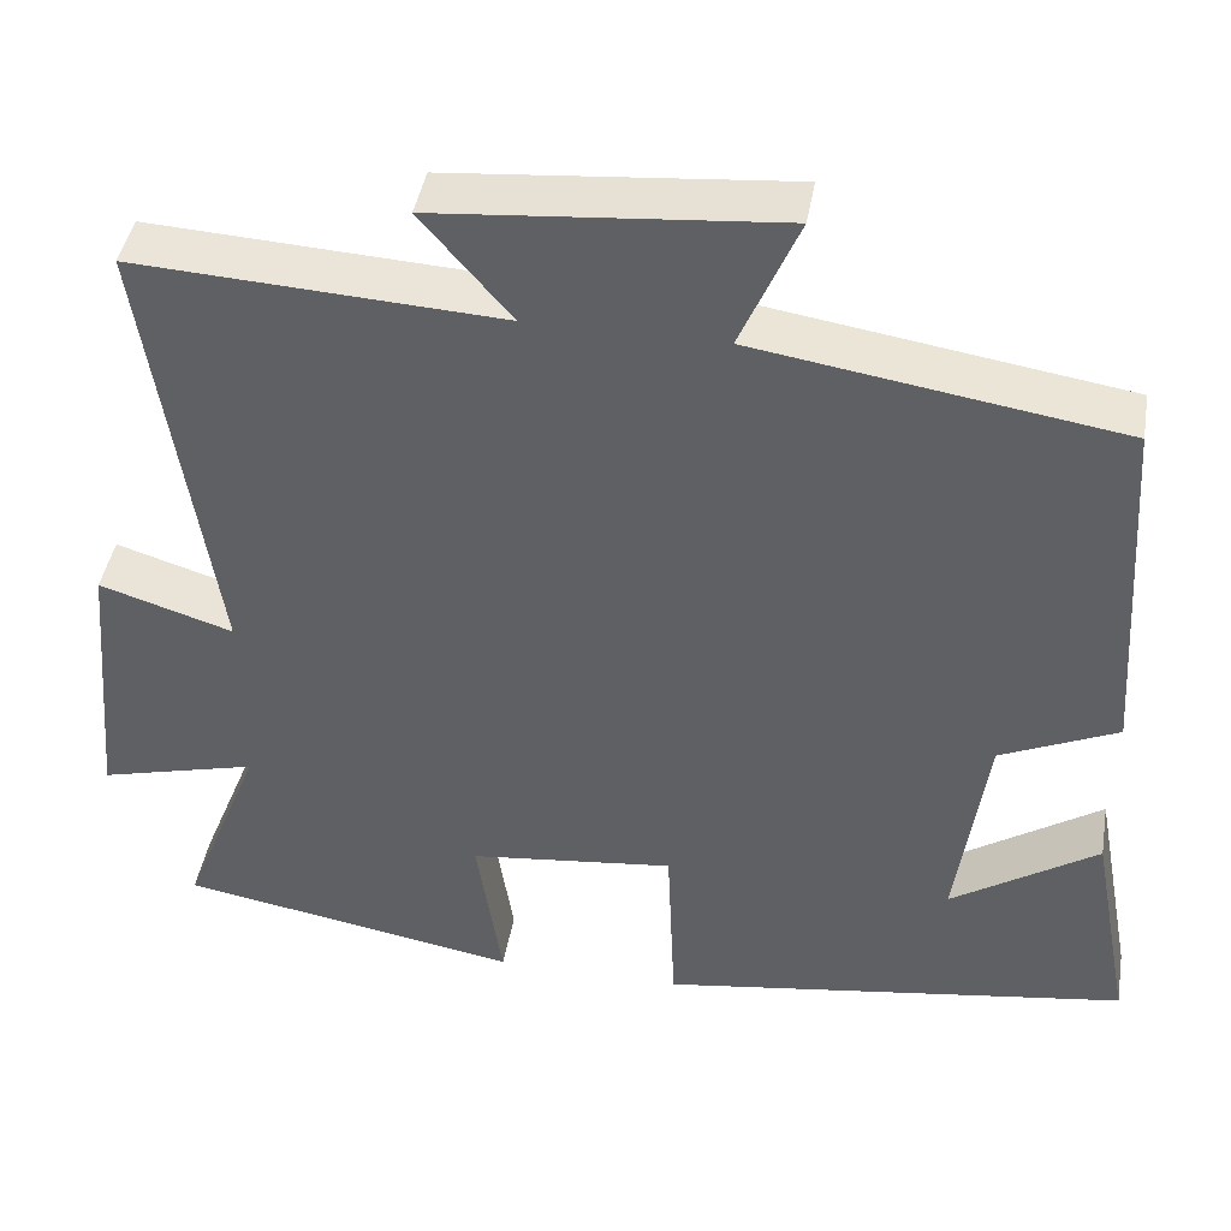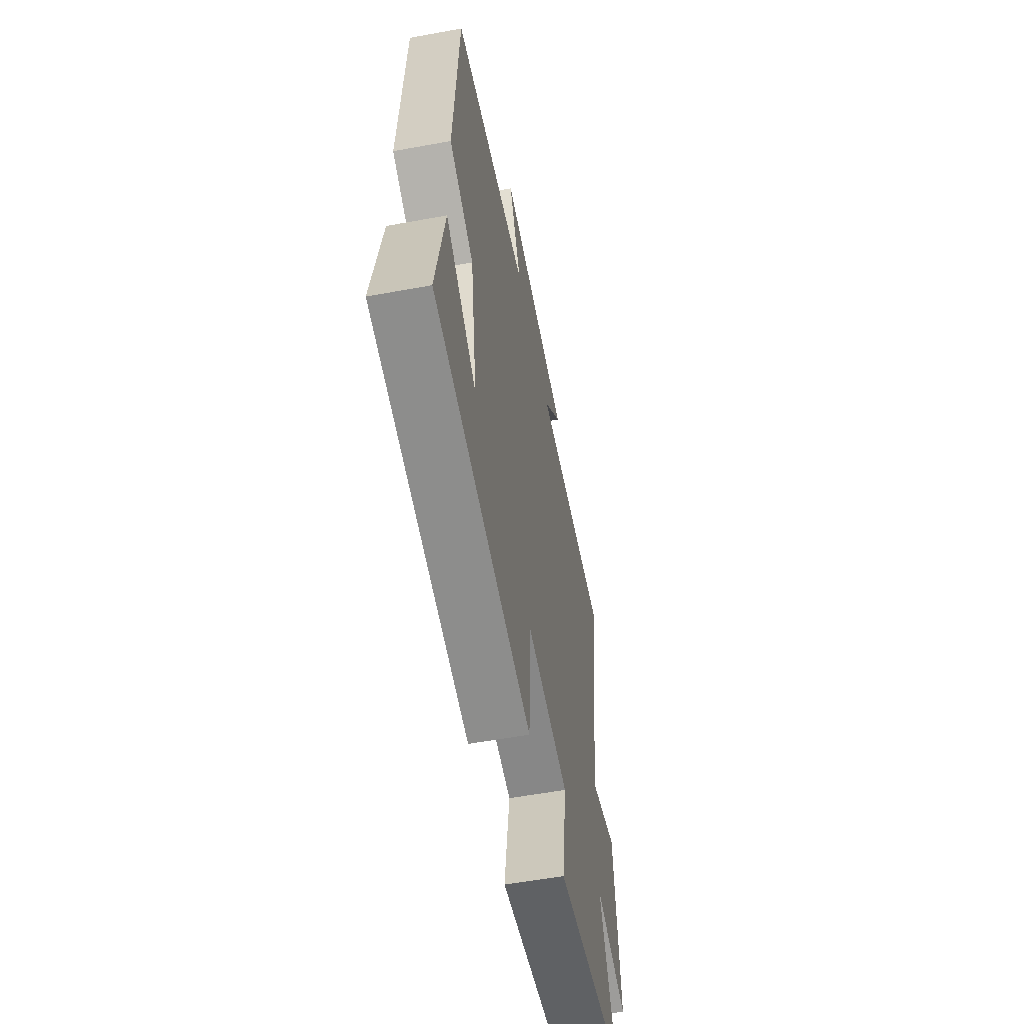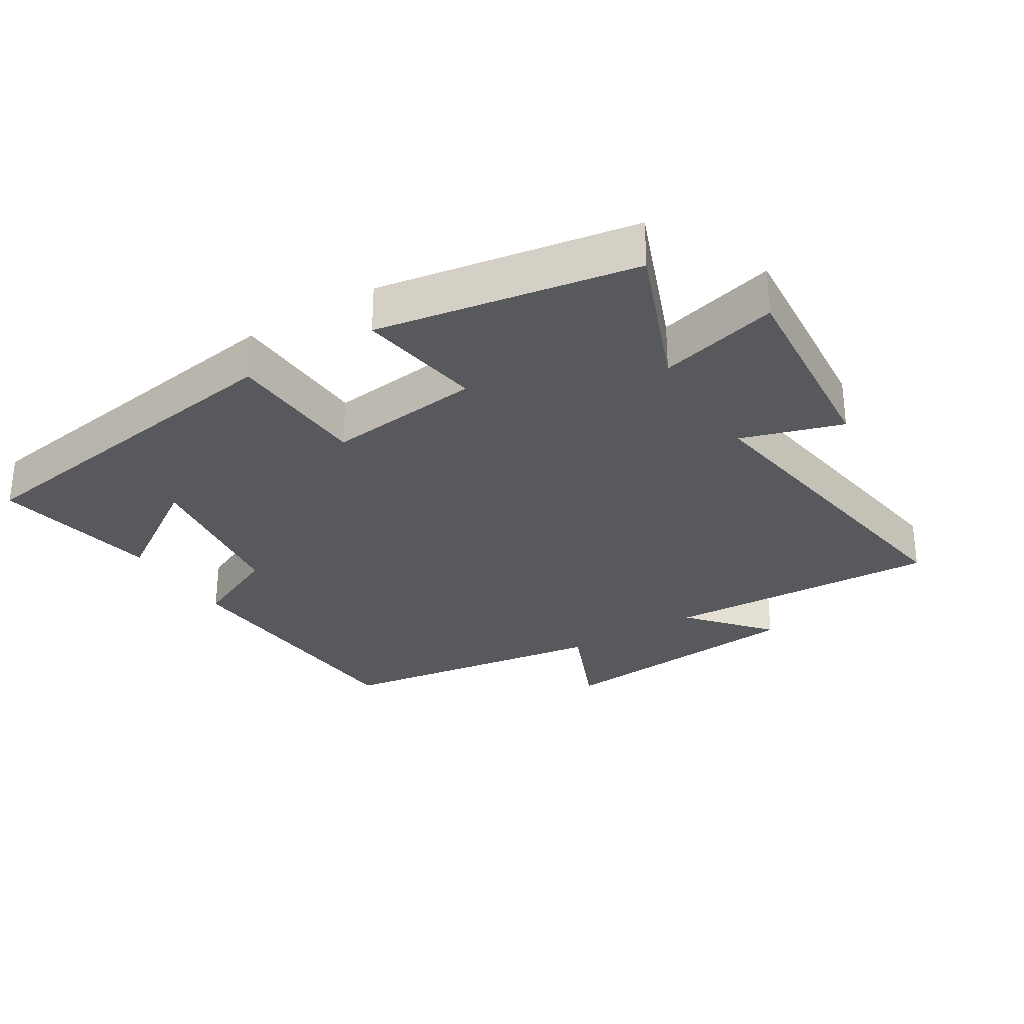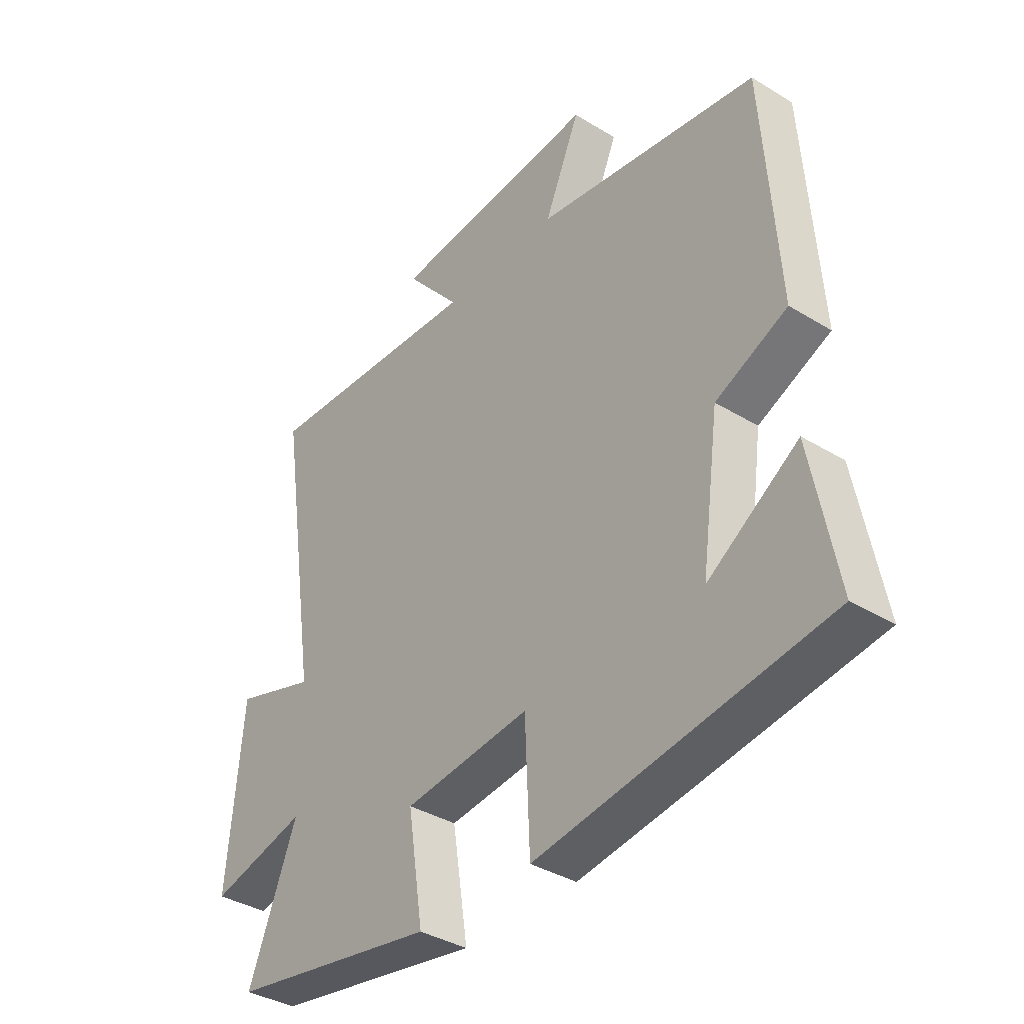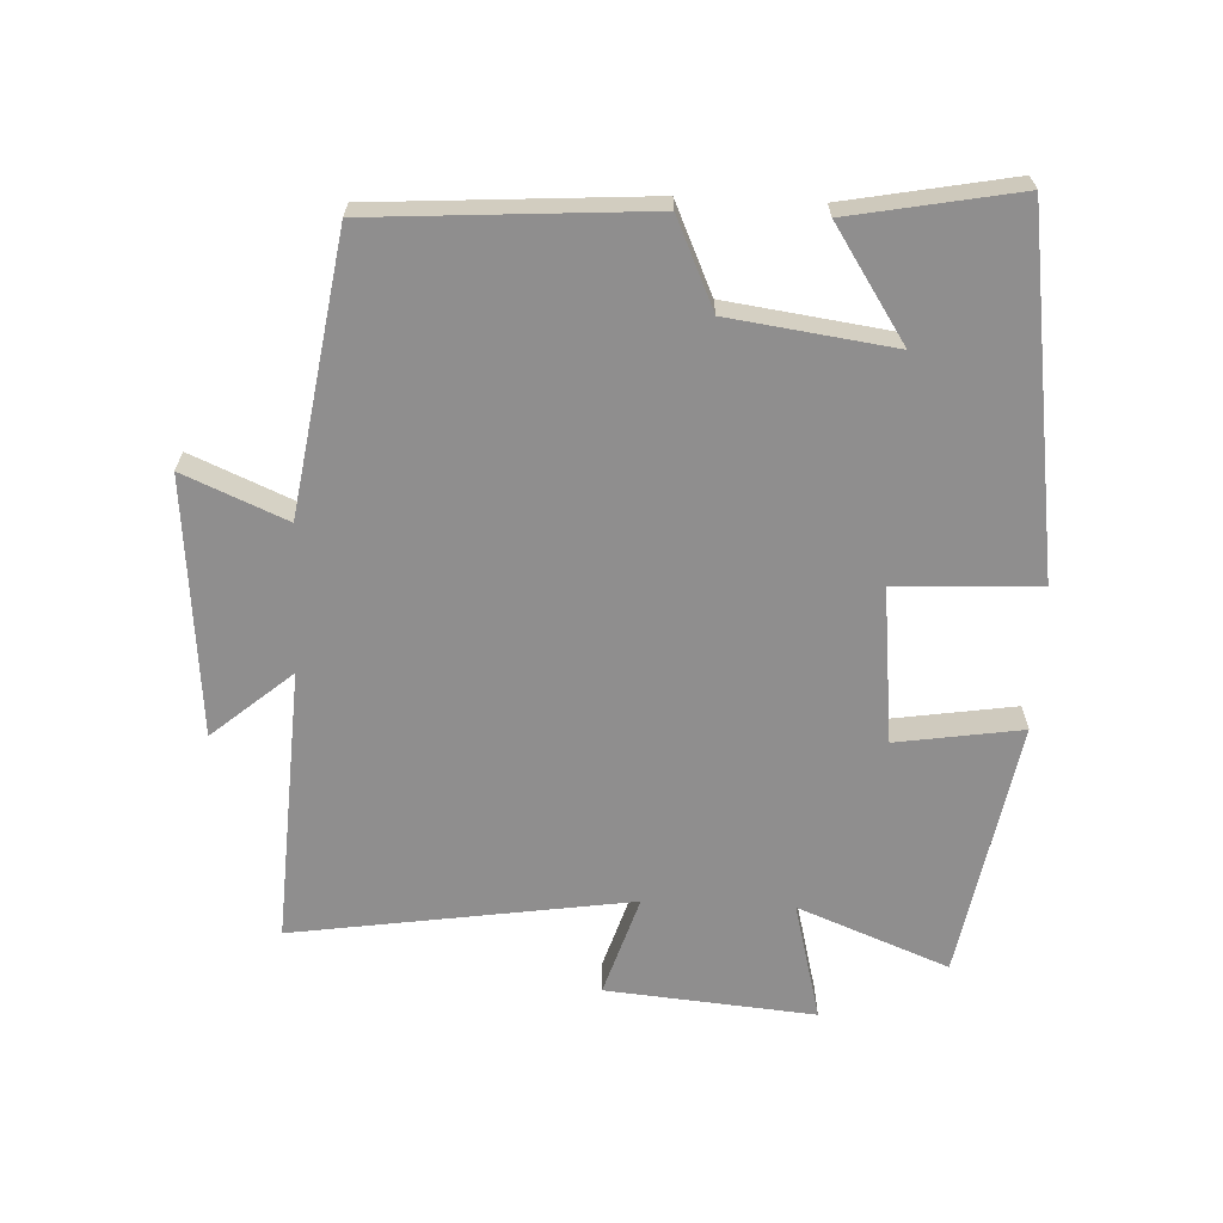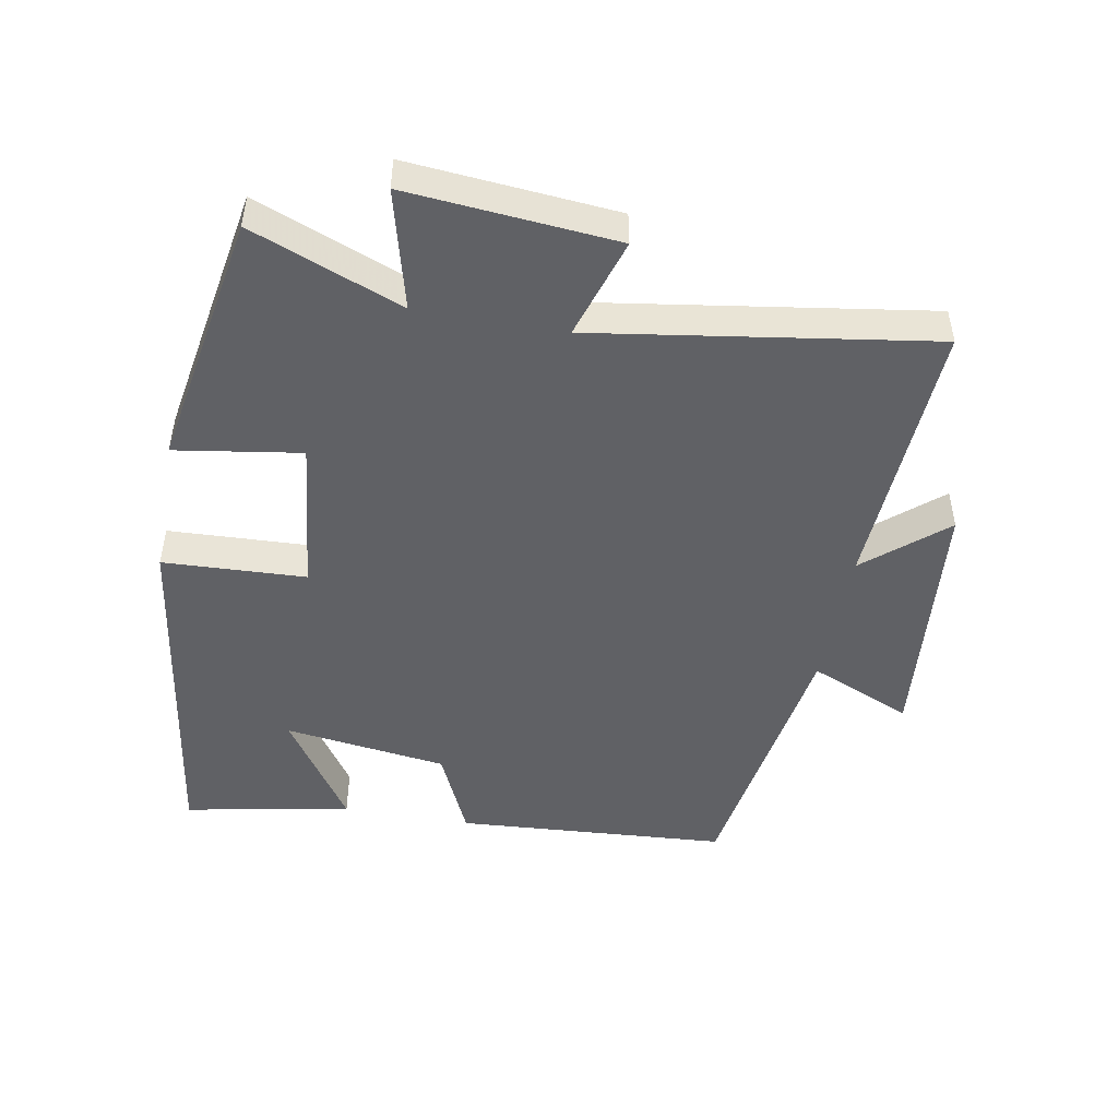
<metadata>
{"format":"obj","ext":"obj","renderer":"f3d","projection":"perspective","resolution":1024,"background":"white","views":[{"elev":43.1,"azim":9.7,"up":"+Z"},{"elev":-56.5,"azim":100.9,"up":"+Z"},{"elev":-29.7,"azim":-148.0,"up":"+Y"},{"elev":-37.2,"azim":51.8,"up":"+Z"},{"elev":-65.0,"azim":87.4,"up":"+Y"},{"elev":-48.0,"azim":-100.2,"up":"+Y"}]}
</metadata>
<code>
v 0.547 0.07 -0.422
v 0.012 0.07 -0.5
v 0.003 0.07 -0.285
v -0.231 0.07 -0.311
v -0.202 0.07 -0.5
v -0.59 0.07 -0.431
v -0.5 0.07 -0.204
v -0.68 0.07 -0.25
v -0.652 0.07 0.064
v -0.5 0.07 0.016
v -0.576 0.07 0.523
v -0.161 0.07 0.5
v -0.263 0.07 0.62
v 0.125 0.07 0.654
v 0.059 0.07 0.5
v 0.473 0.07 0.435
v 0.5 0.07 0.025
v 0.367 0.07 -0.035
v 0.333 0.07 -0.281
v 0.5 0.07 -0.171
v 0.547 0 -0.422
v 0.012 0 -0.5
v 0.003 0 -0.285
v -0.231 0 -0.311
v -0.202 0 -0.5
v -0.59 0 -0.431
v -0.5 0 -0.204
v -0.68 0 -0.25
v -0.652 0 0.064
v -0.5 0 0.016
v -0.576 0 0.523
v -0.161 0 0.5
v -0.263 0 0.62
v 0.125 0 0.654
v 0.059 0 0.5
v 0.473 0 0.435
v 0.5 0 0.025
v 0.367 0 -0.035
v 0.333 0 -0.281
v 0.5 0 -0.171
f 19 20 1 2
f 18 19 2 3
f 15 16 17 18
f 15 18 3 4
f 12 13 14 15
f 12 15 4
f 10 11 12 4
f 7 8 9 10
f 7 10 4 5
f 5 6 7
f 22 21 40 39
f 23 22 39 38
f 38 37 36 35
f 24 23 38 35
f 35 34 33 32
f 24 35 32
f 24 32 31 30
f 30 29 28 27
f 25 24 30 27
f 27 26 25
f 1 21 22 2
f 2 22 23 3
f 3 23 24 4
f 4 24 25 5
f 5 25 26 6
f 6 26 27 7
f 7 27 28 8
f 8 28 29 9
f 9 29 30 10
f 10 30 31 11
f 11 31 32 12
f 12 32 33 13
f 13 33 34 14
f 14 34 35 15
f 15 35 36 16
f 16 36 37 17
f 17 37 38 18
f 18 38 39 19
f 19 39 40 20
f 20 40 21 1

</code>
